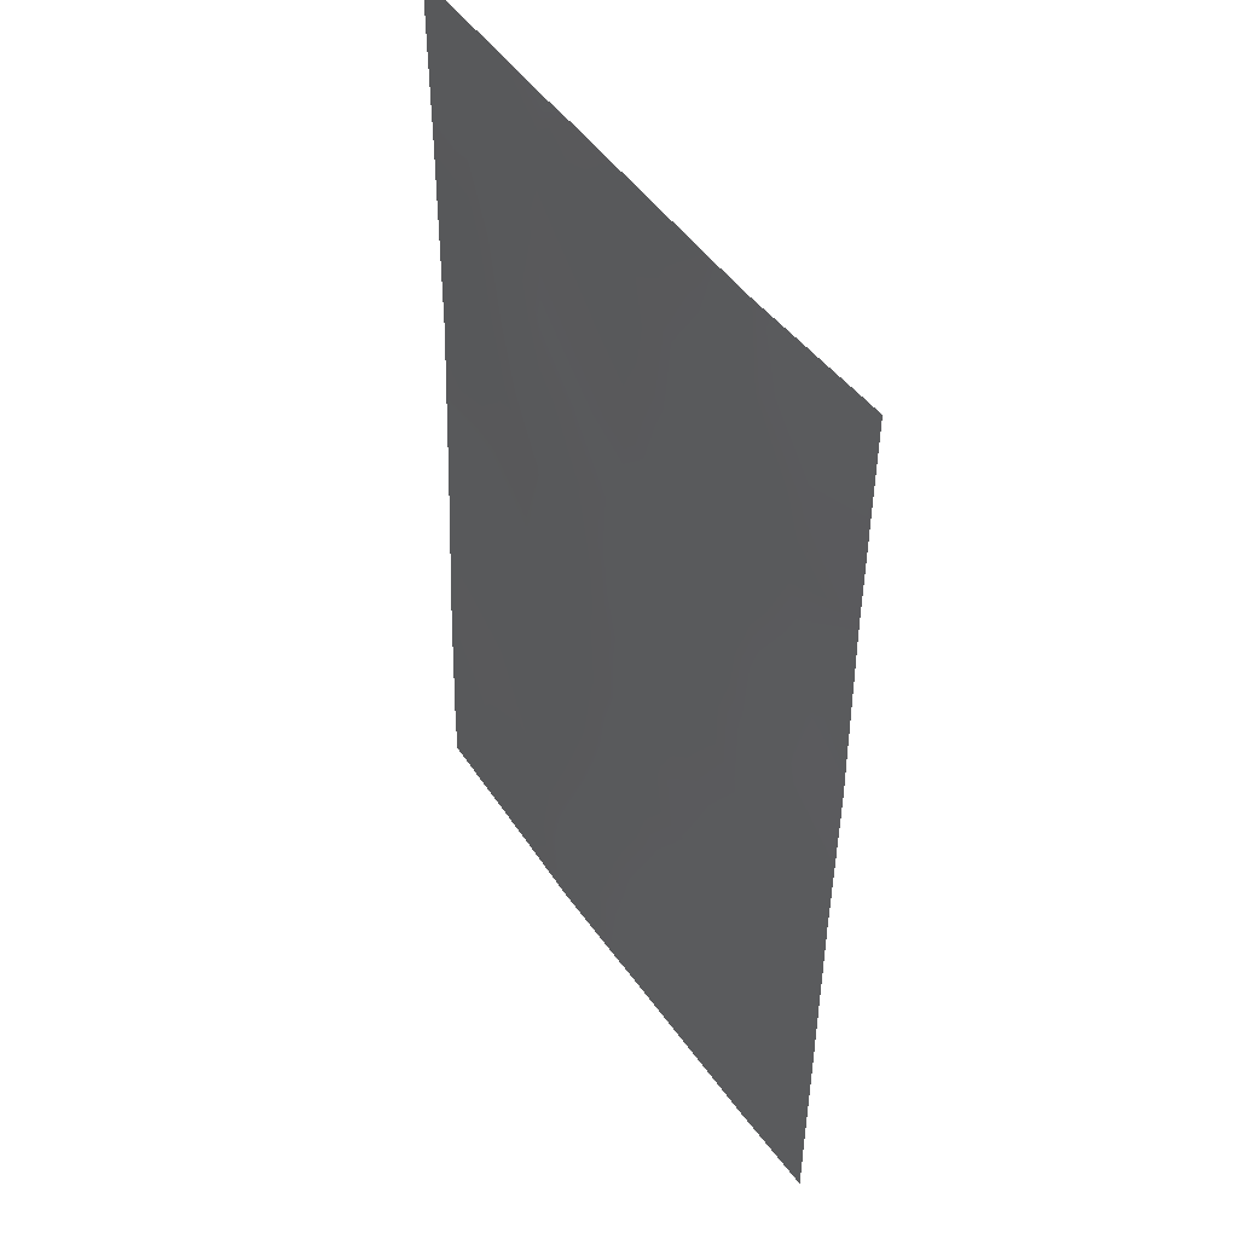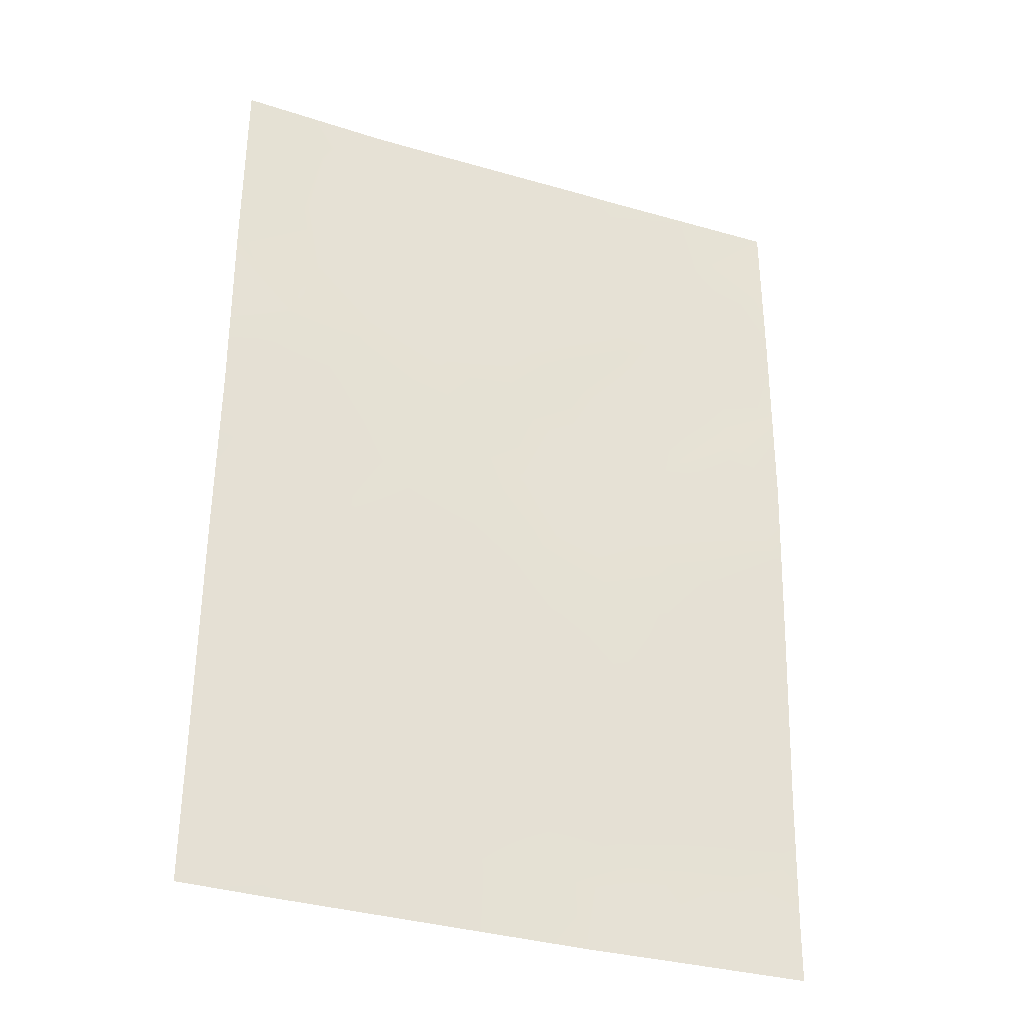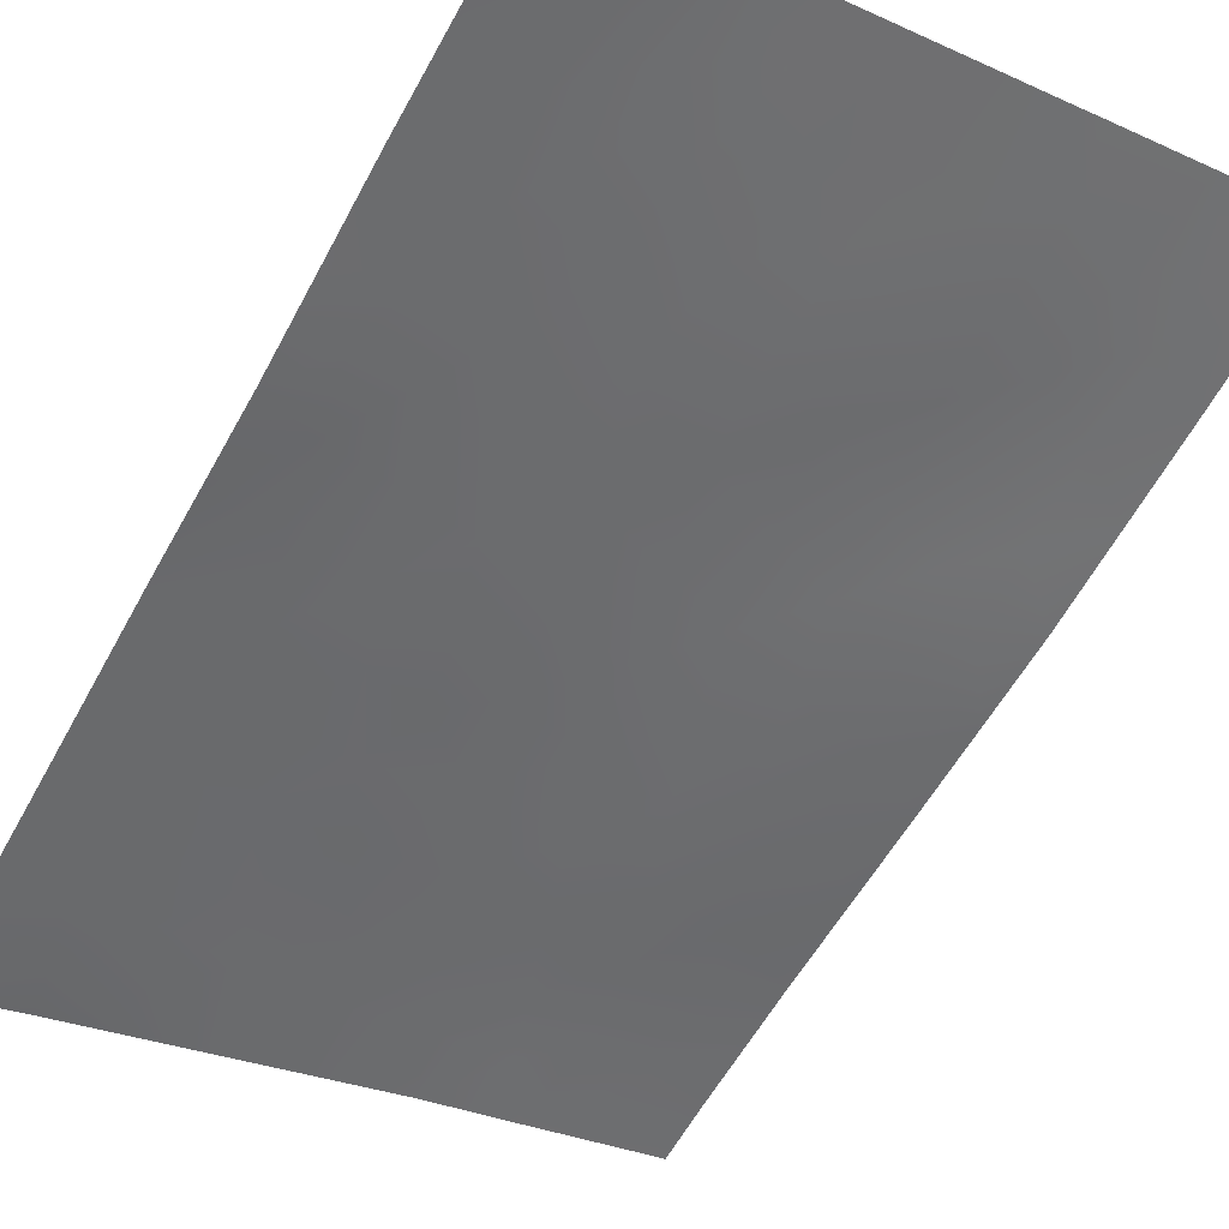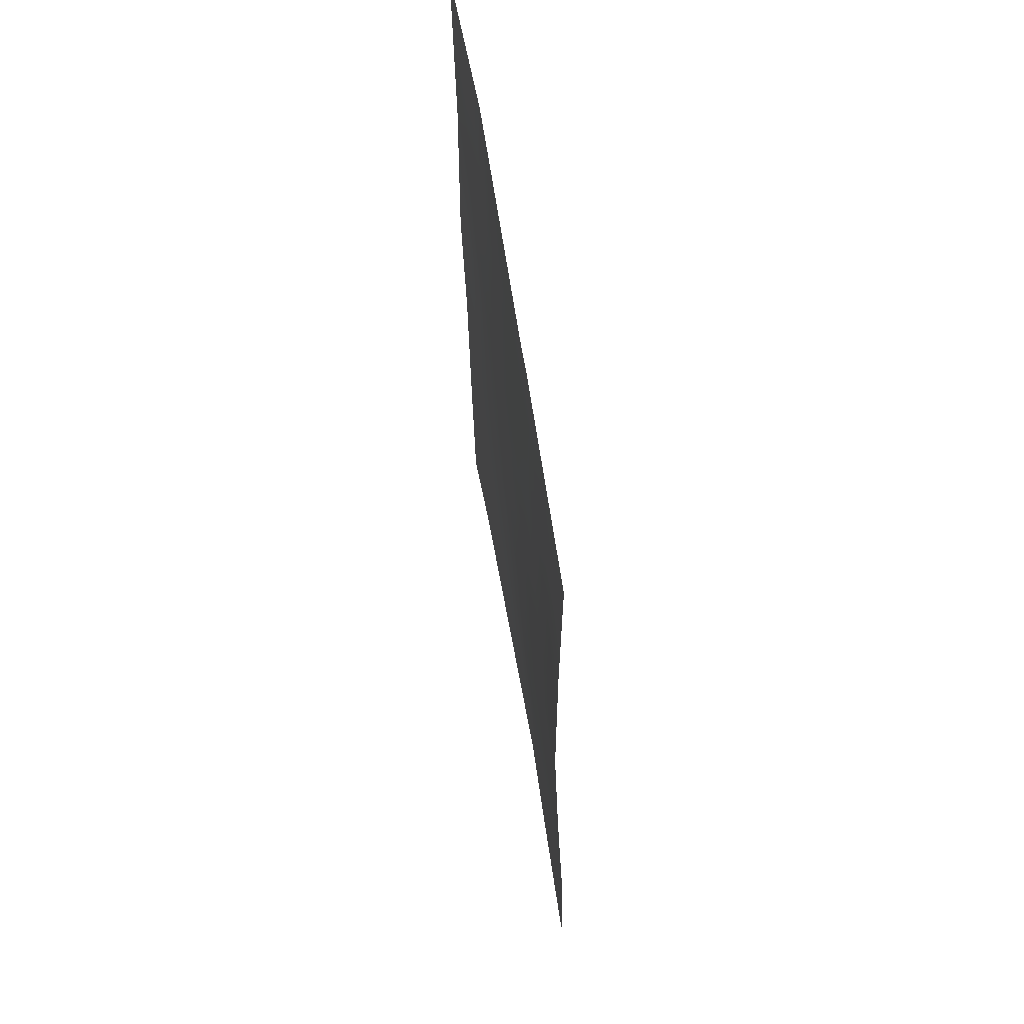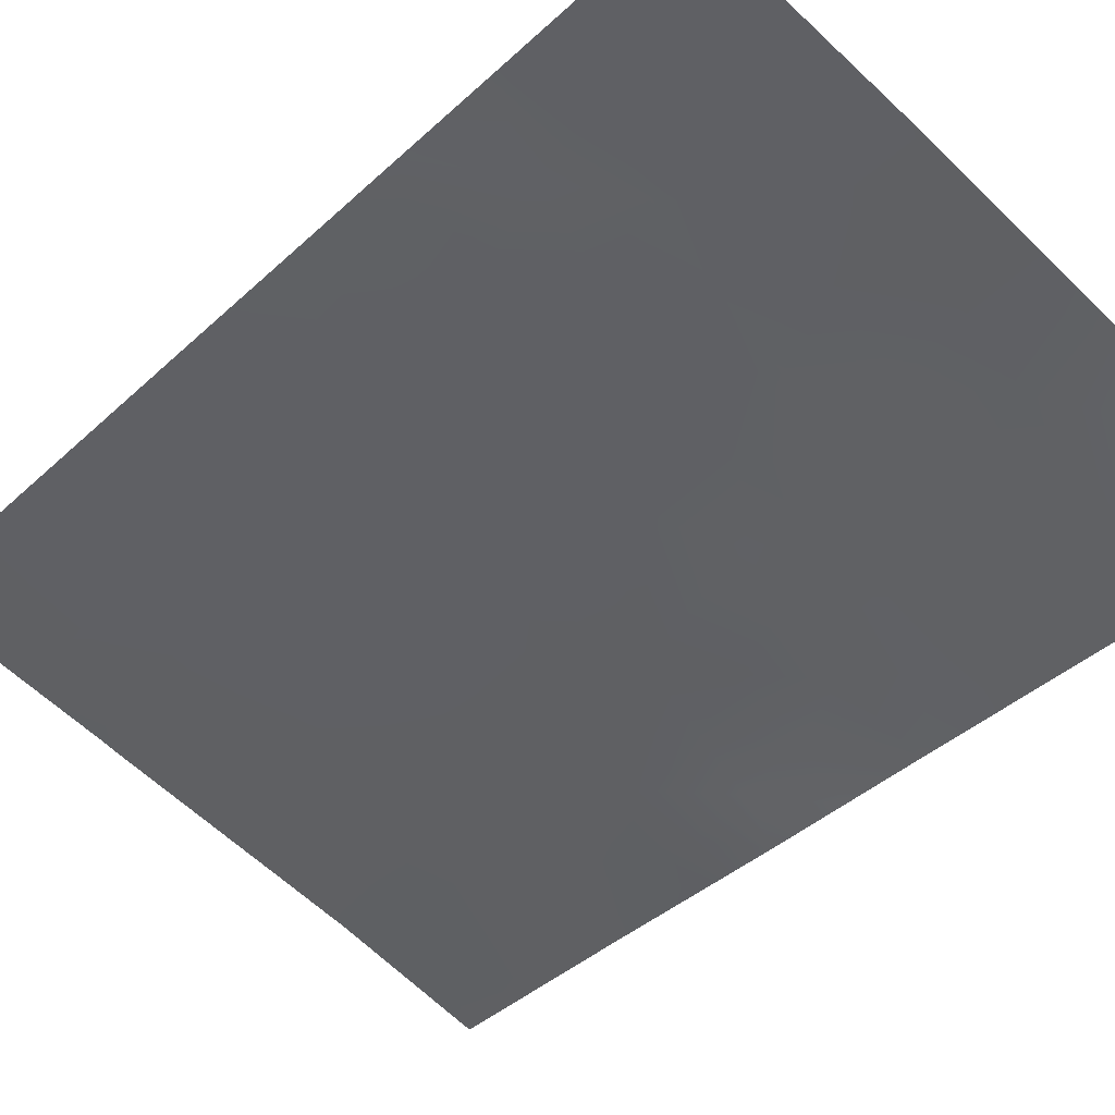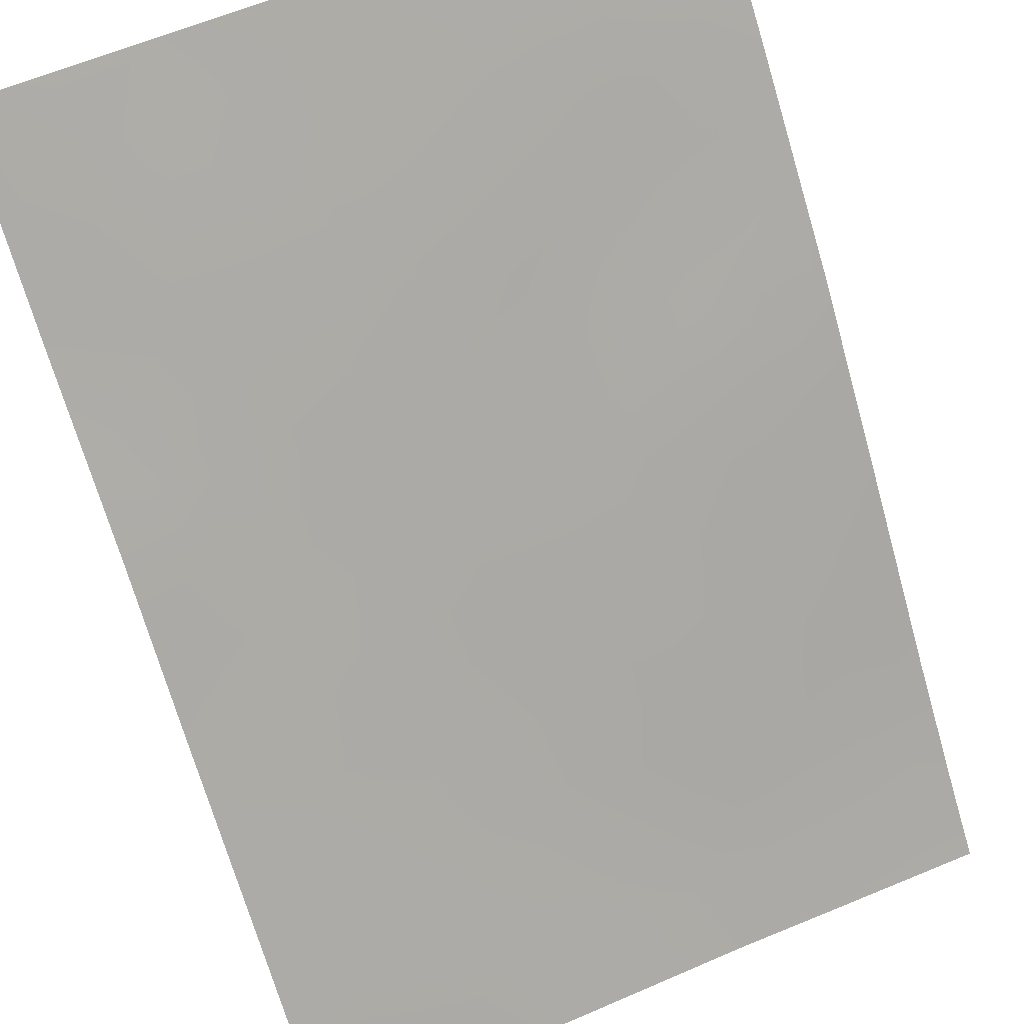
<metadata>
{"format":"obj","ext":"obj","renderer":"f3d","projection":"perspective","resolution":1024,"background":"white","views":[{"elev":45.5,"azim":-105.5,"up":"+Z"},{"elev":-32.8,"azim":-6.3,"up":"+Z"},{"elev":-62.2,"azim":-28.5,"up":"+Y"},{"elev":62.2,"azim":97.3,"up":"+Z"},{"elev":-39.7,"azim":138.6,"up":"+Y"},{"elev":-72.9,"azim":16.8,"up":"+Y"}]}
</metadata>
<code>
v -16.44 53.37 -50
v -17.47 52.97 -46.41
v -14.85 53.69 -38
v -15.53 53.5 -38
v -11.05 54.8 -41.43
v -14.06 53.99 -44.1
v -12.63 54.32 -40.45
v -17.46 52.96 -45.1
v -17.44 52.92 -40.56
v -17.42 52.89 -38
v -12.07 54.48 -38
v -11.05 54.75 -39.22
v -17.49 53.01 -50
v -17.47 52.98 -47.74
v -9.624 55.39 -49.21
v -9.6 55.35 -47.51
v -11.34 54.92 -50
v -11.59 54.76 -46.77
v -14.54 53.81 -41.71
v -12.33 54.4 -38
v -10.39 55.04 -45.45
v -15.93 53.42 -43.46
v -9.628 55.39 -50
v -9.498 55.17 -40.16
v -9.505 55.18 -38
v -13.1 54.4 -48.24
v -14.15 53.9 -39.36
v -9.503 55.18 -42.71
v -17.43 52.91 -42.99
v -9.547 55.25 -45.06
v -14.75 53.9 -50
v -12.5 54.6 -50
v -12.56 54.4 -42.7
v -13.81 54.13 -46.25
v -15.85 53.4 -39.96
v -15.22 53.72 -47.94
v -12.18 54.54 -44.84
v -15.86 53.49 -46.11
v -15.33 53.64 -45.28
v -15.59 53.63 -50
v -15.67 53.59 -49.48
v -16.47 53.2 -38.63
v -15.71 53.44 -39.02
v -16.47 53.2 -38
v -16.61 53.29 -49.25
v -11.75 54.56 -38.7
v -16.76 53.23 -48.45
v -17.48 53 -48.87
v -10.51 55.14 -49.08
v -9.612 55.37 -48.36
v -10.44 55.13 -48.04
v -11.81 54.78 -49.23
v -12.07 54.69 -48.4
v -12.8 54.5 -49.15
v -12.65 54.46 -46.53
v -13.41 54.28 -47.29
v -12.34 54.58 -47.48
v -9.574 55.3 -46.28
v -10.53 55.07 -47.03
v -10.48 55.16 -50
v -10.27 54.97 -38.77
v -10.79 54.83 -38
v -13.33 54.19 -43.39
v -13.49 54.12 -42.25
v -14.29 53.9 -42.98
v -13.59 54.04 -38
v -13.31 54.13 -38.85
v -14.78 53.72 -38.73
v -13.12 54.27 -44.48
v -12.39 54.46 -43.79
v -9.501 55.17 -41.43
v -10.29 54.98 -40.83
v -10.25 54.99 -41.99
v -17.43 52.91 -41.77
v -16.88 53.09 -42.39
v -16.64 53.18 -41.54
v -16.75 53.15 -43.26
v -16.18 53.33 -42.49
v -13.42 54.1 -39.92
v -14.33 53.86 -40.45
v -13.52 54.08 -41.08
v -16.69 53.22 -45.96
v -13.62 54.25 -50
v -13.89 54.16 -49.07
v -11.66 54.64 -43.13
v -11.47 54.71 -44.18
v -16.32 53.26 -40.73
v -16.59 53.26 -46.9
v -11.9 54.65 -45.83
v -12.91 54.36 -45.53
v -11.34 54.86 -47.71
v -17.44 52.93 -44.05
v -16.61 53.22 -44.24
v -15.02 53.64 -39.7
v -12.64 54.35 -41.58
v -11.8 54.6 -42.04
v -11.84 54.56 -40.94
v -14.95 53.77 -46.3
v -14.57 53.88 -45.58
v -11.09 54.77 -40.32
v -11.83 54.54 -39.82
v -14.92 53.83 -48.88
v -15.88 53.51 -48.63
v -10.31 54.95 -39.72
v -10.95 54.83 -42.52
v -10.19 55.01 -42.96
v -15.26 53.61 -42.67
v -15 53.71 -43.73
v -10.5 54.98 -44.54
v -9.525 55.22 -43.88
v -16.27 53.38 -47.8
v -14.5 53.93 -47.17
v -14.16 54.06 -48.1
v -15.65 53.48 -41.66
v -11.25 54.8 -45.17
v -15.59 53.59 -47.08
v -13.87 54.08 -45.14
v -16.26 53.34 -45.15
v -9.502 55.18 -39.08
v -15.27 53.58 -40.73
v -17.43 52.9 -39.28
v -12.54 54.34 -39.28
v -14.73 53.81 -44.71
v -15.65 53.53 -44.41
v -10.7 54.89 -43.56
v -10.84 54.94 -46.1
v -16.59 53.17 -39.75
v -14.06 53.92 -38.54
v -11.23 54.93 -48.85
f 31 41 40
f 13 1 45
f 47 48 45
f 49 50 51
f 52 53 54
f 55 56 57
f 16 58 59
f 49 17 60
f 46 12 62
f 63 64 65
f 69 70 63
f 71 72 73
f 74 75 76
f 77 78 75
f 79 80 81
f 83 54 84
f 85 70 86
f 38 82 88
f 55 89 90
f 51 59 91
f 57 53 91
f 92 93 77
f 94 68 43
f 95 96 97
f 98 99 39
f 100 101 97
f 41 102 103
f 95 81 64
f 104 100 72
f 105 106 73
f 65 107 108
f 47 103 111
f 112 113 56
f 102 84 113
f 78 107 114
f 115 109 86
f 112 98 116
f 117 90 69
f 89 126 115
f 38 118 82
f 104 119 61
f 94 120 80
f 105 96 85
f 87 114 120
f 67 79 122
f 122 101 46
f 88 111 116
f 99 117 123
f 124 93 118
f 124 123 108
f 45 1 41
f 40 41 1
f 10 42 44
f 42 127 43
f 46 11 20
f 47 14 48
f 45 48 13
f 129 49 51
f 49 15 50
f 51 50 16
f 17 49 129
f 52 17 129
f 32 52 54
f 52 129 53
f 54 53 26
f 18 55 57
f 55 34 56
f 57 56 26
f 58 21 126
f 21 58 30
f 58 126 59
f 126 18 59
f 15 49 60
f 60 23 15
f 11 46 62
f 62 12 61
f 62 61 25
f 6 63 65
f 63 33 64
f 65 64 19
f 20 66 67
f 66 3 128
f 4 43 68
f 6 69 63
f 69 37 70
f 63 70 33
f 28 71 73
f 71 24 72
f 73 72 5
f 9 74 76
f 74 29 75
f 29 77 75
f 77 22 78
f 75 78 76
f 7 79 81
f 79 27 80
f 81 80 19
f 32 17 52
f 8 2 82
f 31 83 84
f 83 32 54
f 84 54 26
f 125 85 86
f 85 33 70
f 86 70 37
f 35 127 87
f 2 88 82
f 88 2 14
f 34 55 90
f 55 18 89
f 90 89 37
f 129 51 91
f 51 16 59
f 91 59 18
f 18 57 91
f 57 26 53
f 91 53 129
f 29 92 77
f 92 8 93
f 77 93 22
f 35 94 43
f 94 27 68
f 4 68 3
f 7 95 97
f 95 33 96
f 97 96 5
f 98 34 99
f 38 98 39
f 5 100 97
f 100 12 101
f 97 101 7
f 45 41 103
f 41 31 102
f 103 102 36
f 33 95 64
f 95 7 81
f 64 81 19
f 24 104 72
f 104 12 100
f 72 100 5
f 5 105 73
f 105 125 106
f 73 106 28
f 6 65 108
f 65 19 107
f 108 107 22
f 109 30 110
f 106 110 28
f 14 47 111
f 47 45 103
f 111 103 36
f 34 112 56
f 112 36 113
f 56 113 26
f 36 102 113
f 102 31 84
f 113 84 26
f 76 78 114
f 78 22 107
f 114 107 19
f 30 109 21
f 37 115 86
f 115 21 109
f 86 109 125
f 36 112 116
f 112 34 98
f 116 98 38
f 6 117 69
f 117 34 90
f 69 90 37
f 37 89 115
f 89 18 126
f 115 126 21
f 38 39 118
f 82 118 8
f 12 104 61
f 104 24 119
f 61 119 25
f 27 94 80
f 94 35 120
f 80 120 19
f 9 127 121
f 125 105 85
f 105 5 96
f 85 96 33
f 35 87 120
f 87 76 114
f 120 114 19
f 20 67 122
f 67 27 79
f 122 79 7
f 20 122 46
f 122 7 101
f 46 101 12
f 38 88 116
f 88 14 111
f 116 111 36
f 39 99 123
f 99 34 117
f 123 117 6
f 39 124 118
f 124 22 93
f 118 93 8
f 22 124 108
f 124 39 123
f 108 123 6
f 125 110 106
f 125 109 110
f 121 42 10
f 127 35 43
f 87 127 9
f 87 9 76
f 121 127 42
f 67 66 128
f 42 43 4
f 44 42 4
f 128 3 68
f 27 128 68
f 67 128 27

</code>
